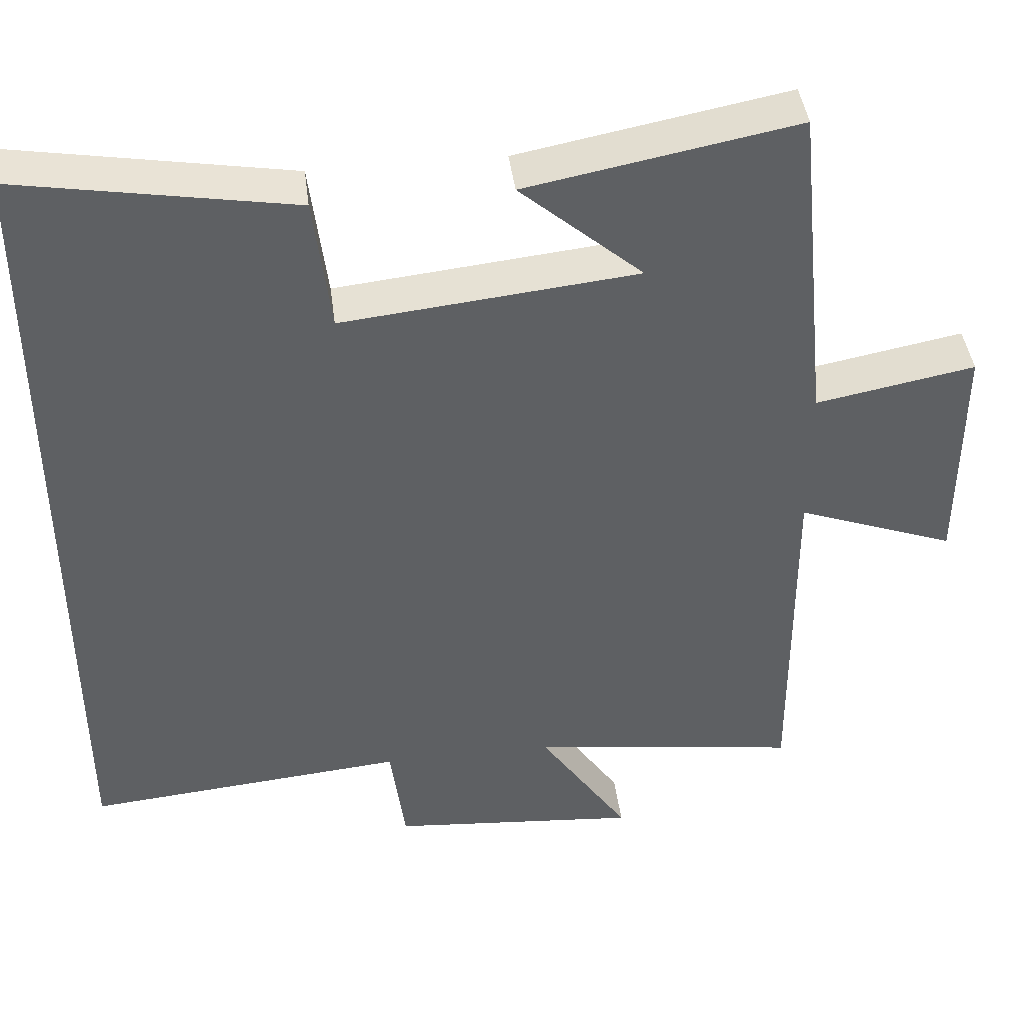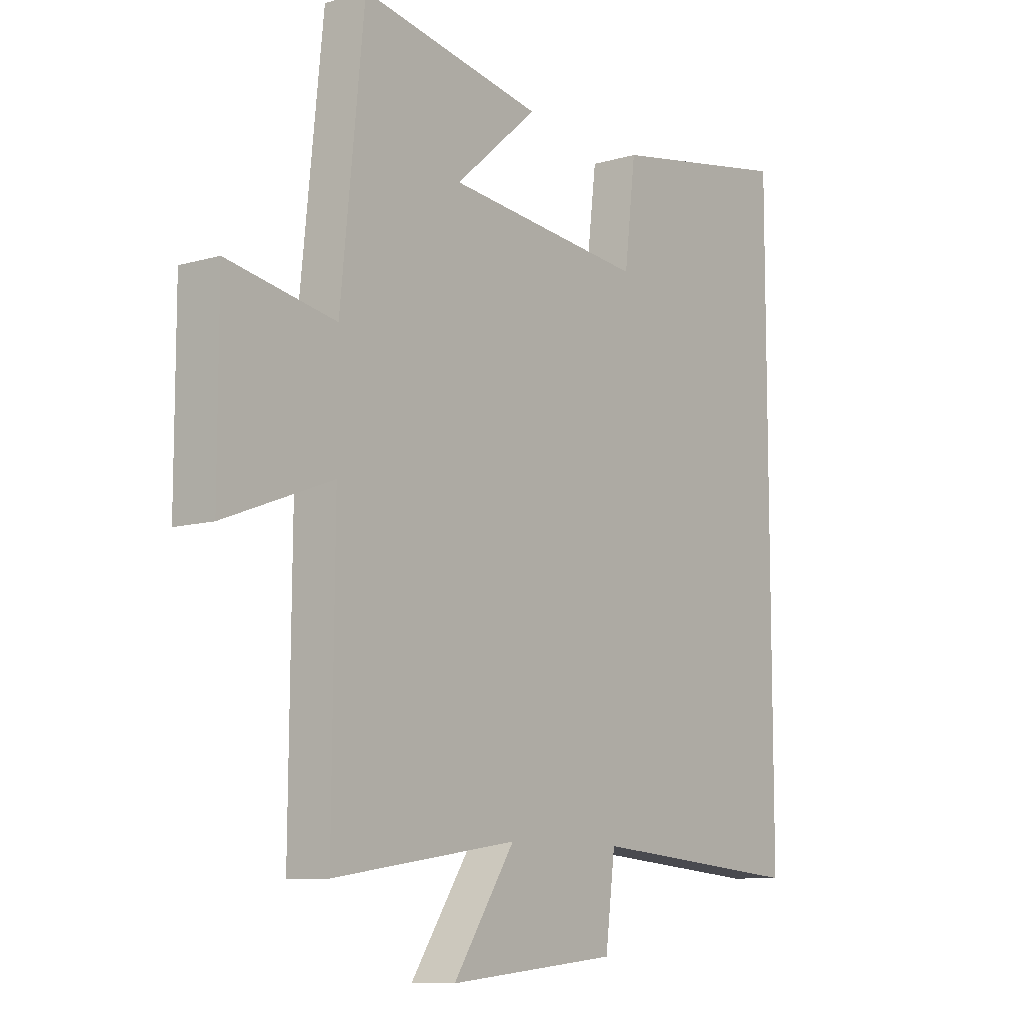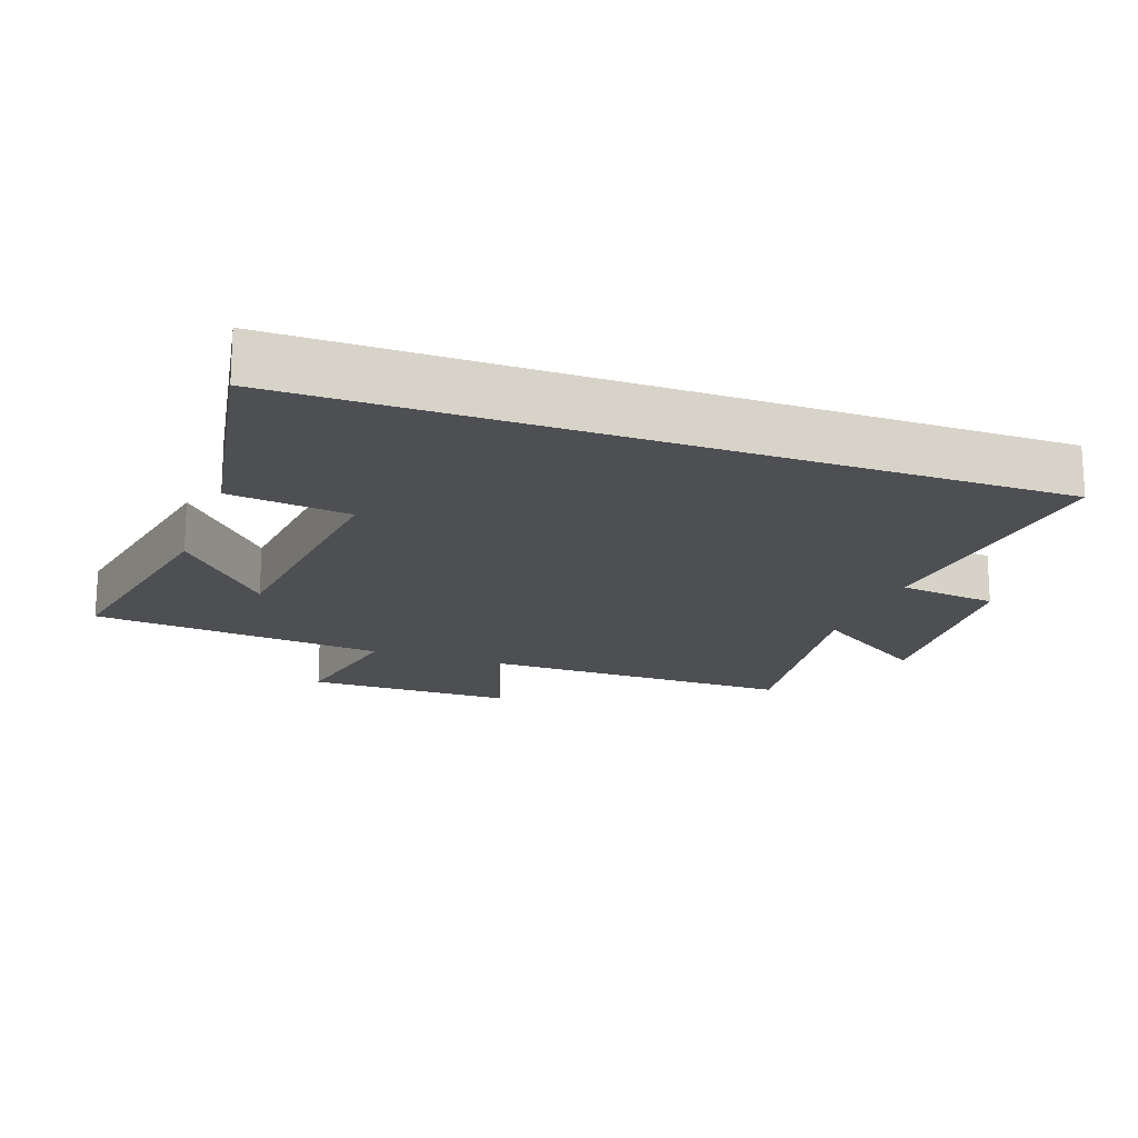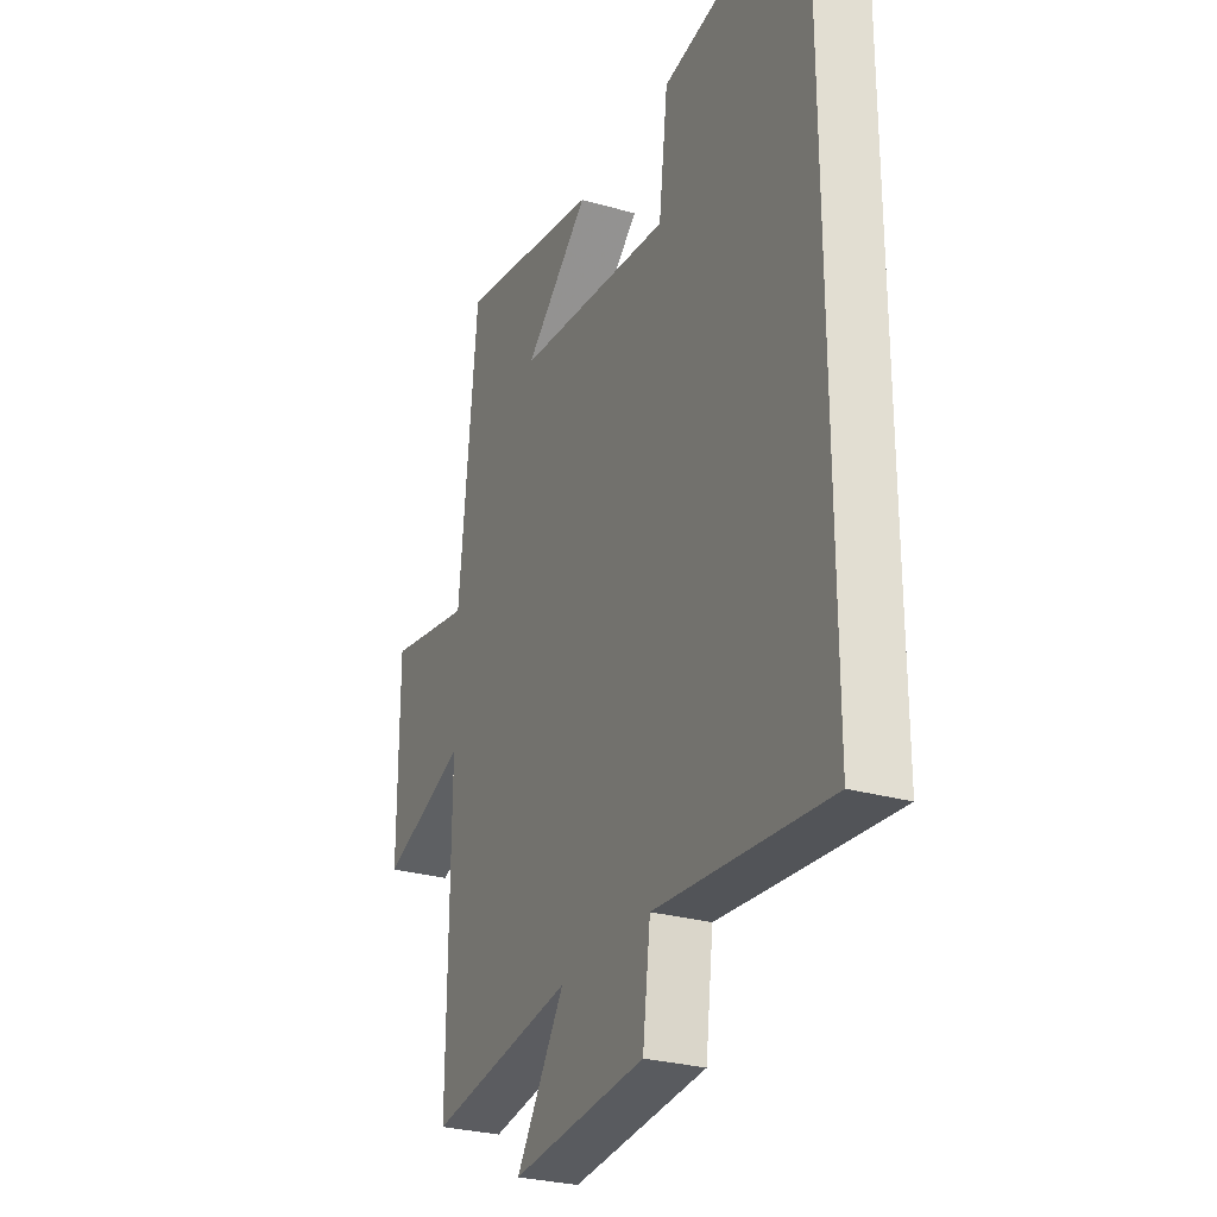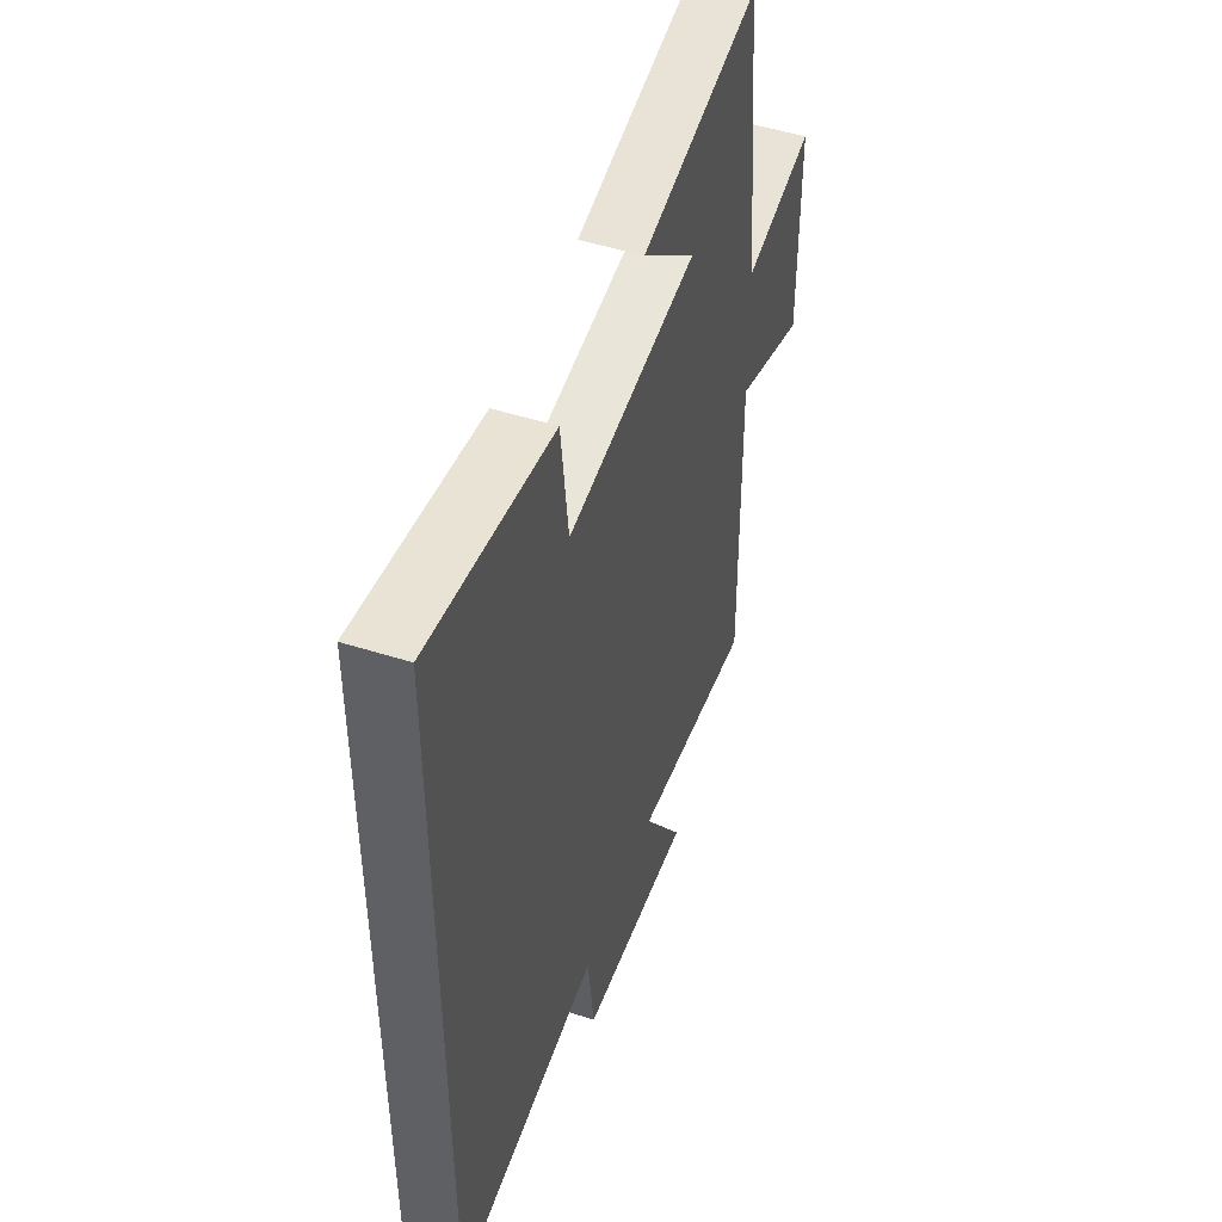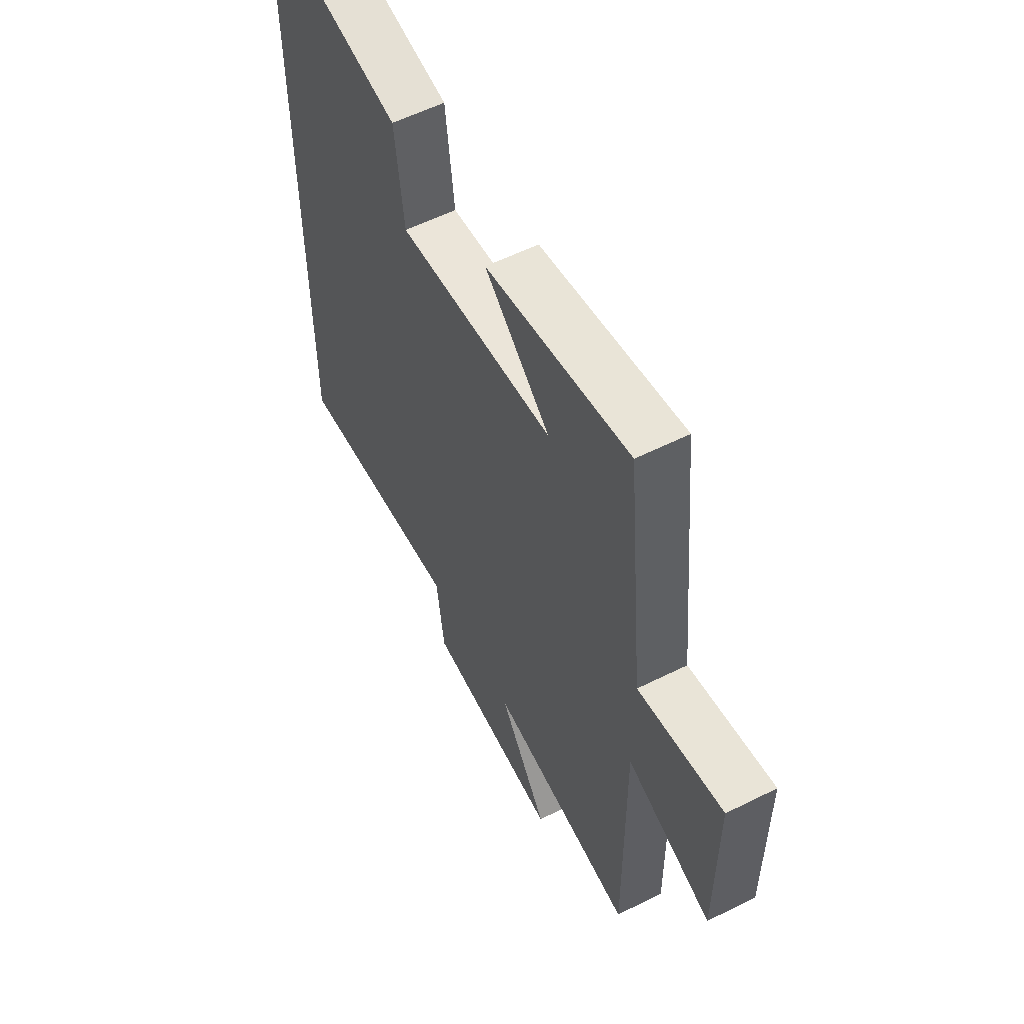
<metadata>
{"format":"obj","ext":"obj","renderer":"f3d","projection":"perspective","resolution":1024,"background":"white","views":[{"elev":43.1,"azim":172.7,"up":"+Z"},{"elev":-9.5,"azim":-52.5,"up":"+Z"},{"elev":-17.9,"azim":70.2,"up":"+Y"},{"elev":-27.8,"azim":66.3,"up":"+Z"},{"elev":49.8,"azim":109.3,"up":"+Z"},{"elev":57.6,"azim":-117.4,"up":"+Z"}]}
</metadata>
<code>
v -0.504 0.07 -0.553
v -0.5 0.07 -0.072
v -0.708 0.07 -0.151
v -0.708 0.07 0.163
v -0.5 0.07 0.124
v -0.455 0.07 0.566
v -0.104 0.07 0.5
v -0.264 0.07 0.36
v 0.12 0.07 0.32
v 0.142 0.07 0.5
v 0.5 0.07 0.564
v 0.5 0.07 -0.537
v 0.08 0.07 -0.5
v 0.061 0.07 -0.649
v -0.267 0.07 -0.679
v -0.148 0.07 -0.5
v -0.504 0 -0.553
v -0.5 0 -0.072
v -0.708 0 -0.151
v -0.708 0 0.163
v -0.5 0 0.124
v -0.455 0 0.566
v -0.104 0 0.5
v -0.264 0 0.36
v 0.12 0 0.32
v 0.142 0 0.5
v 0.5 0 0.564
v 0.5 0 -0.537
v 0.08 0 -0.5
v 0.061 0 -0.649
v -0.267 0 -0.679
v -0.148 0 -0.5
f 13 14 15 16
f 11 12 13
f 10 11 13
f 9 10 13
f 8 9 13 16
f 6 7 8
f 5 6 8 16
f 2 3 4 5
f 2 5 16
f 1 2 16
f 32 31 30 29
f 29 28 27
f 29 27 26
f 29 26 25
f 32 29 25 24
f 24 23 22
f 32 24 22 21
f 21 20 19 18
f 32 21 18
f 32 18 17
f 1 17 18 2
f 2 18 19 3
f 3 19 20 4
f 4 20 21 5
f 5 21 22 6
f 6 22 23 7
f 7 23 24 8
f 8 24 25 9
f 9 25 26 10
f 10 26 27 11
f 11 27 28 12
f 12 28 29 13
f 13 29 30 14
f 14 30 31 15
f 15 31 32 16
f 16 32 17 1

</code>
